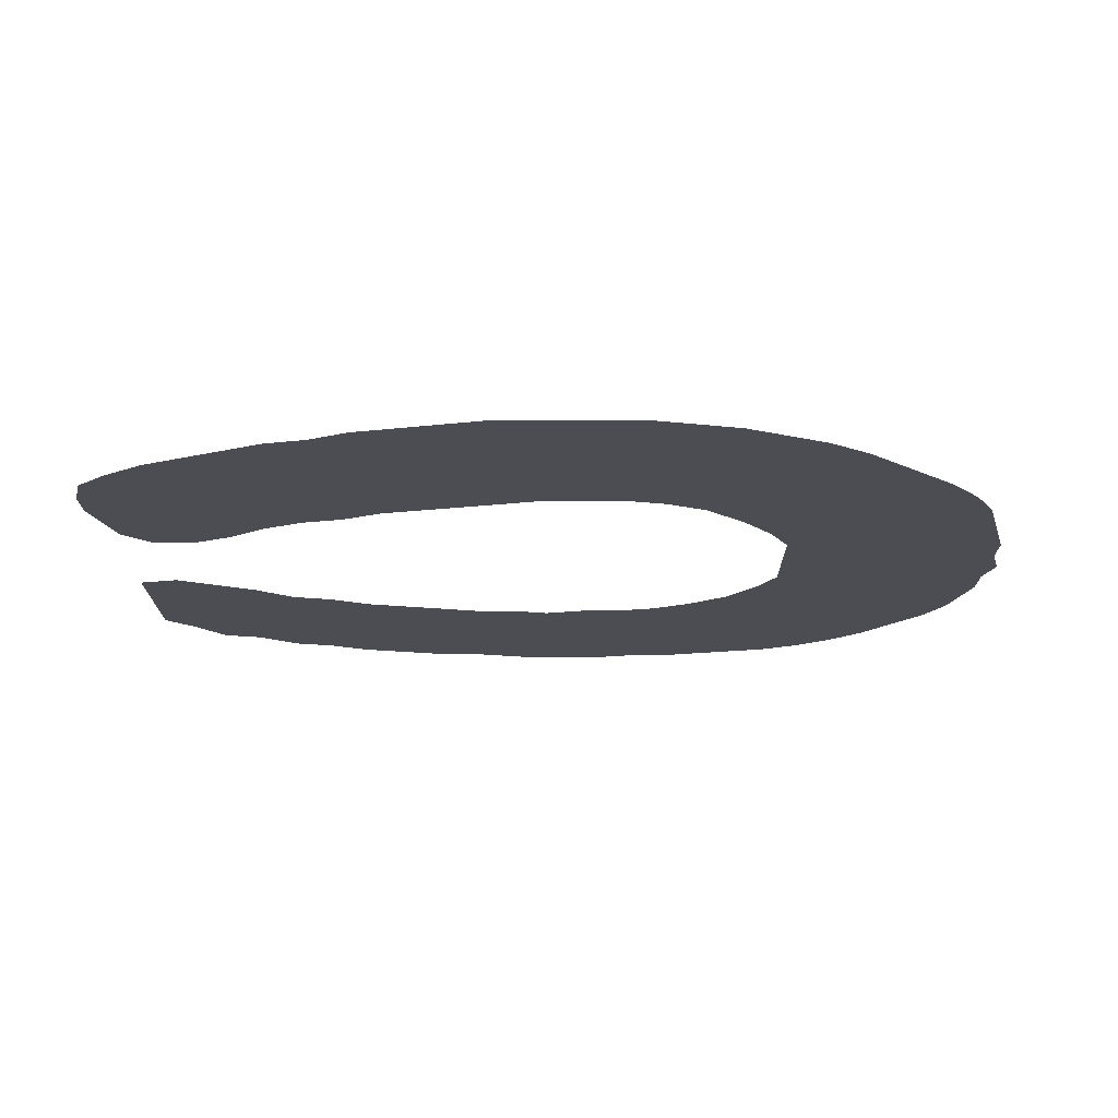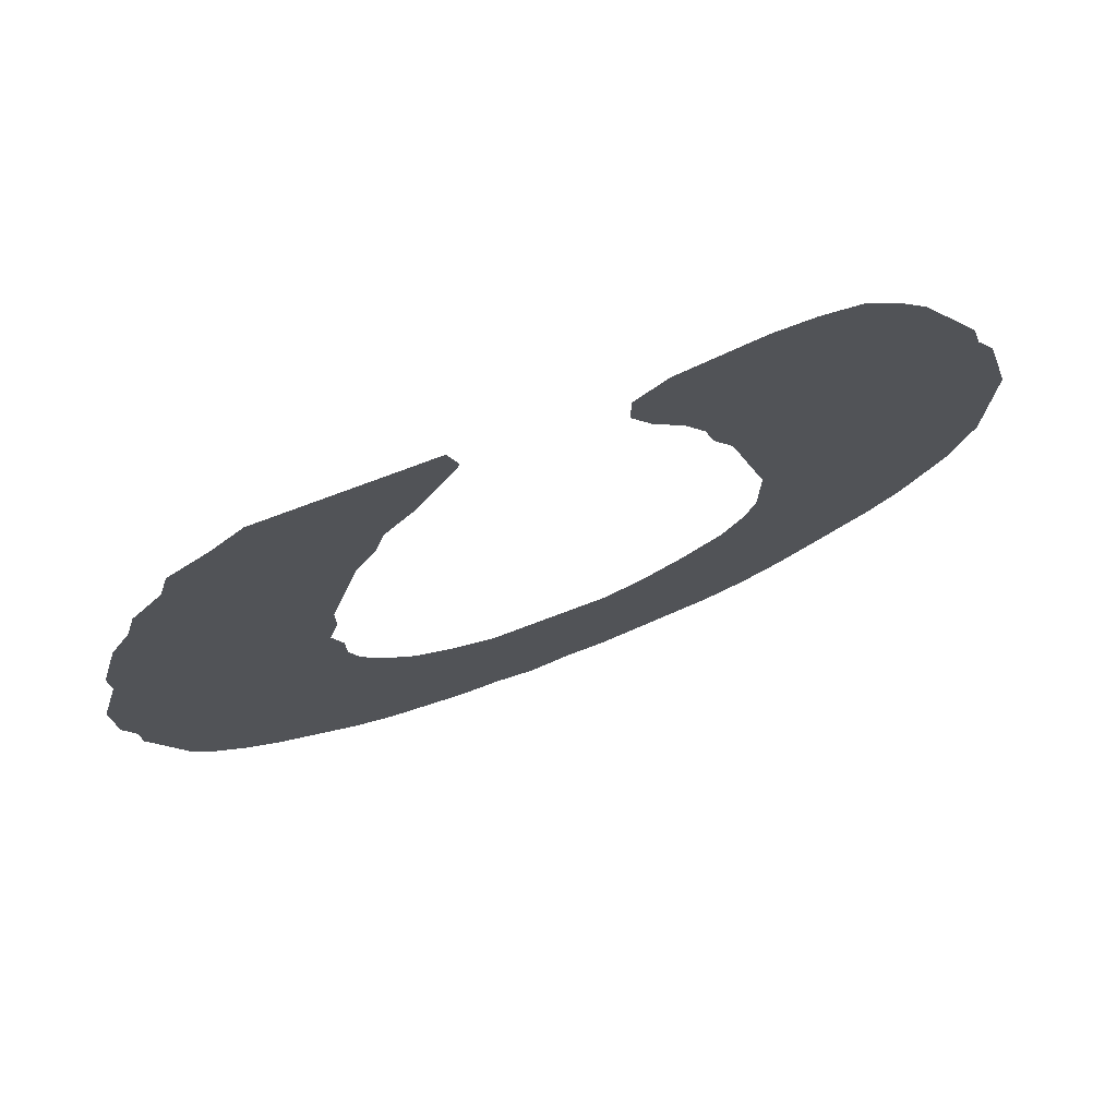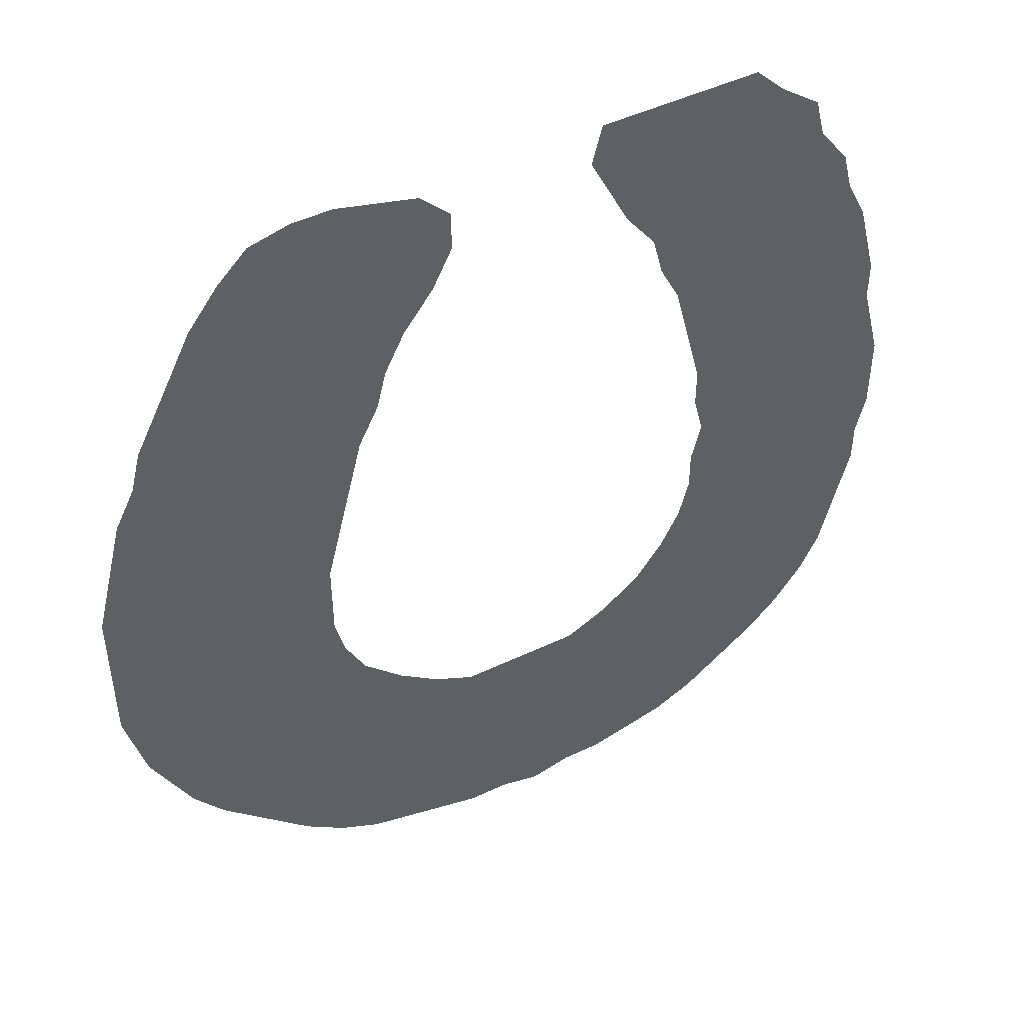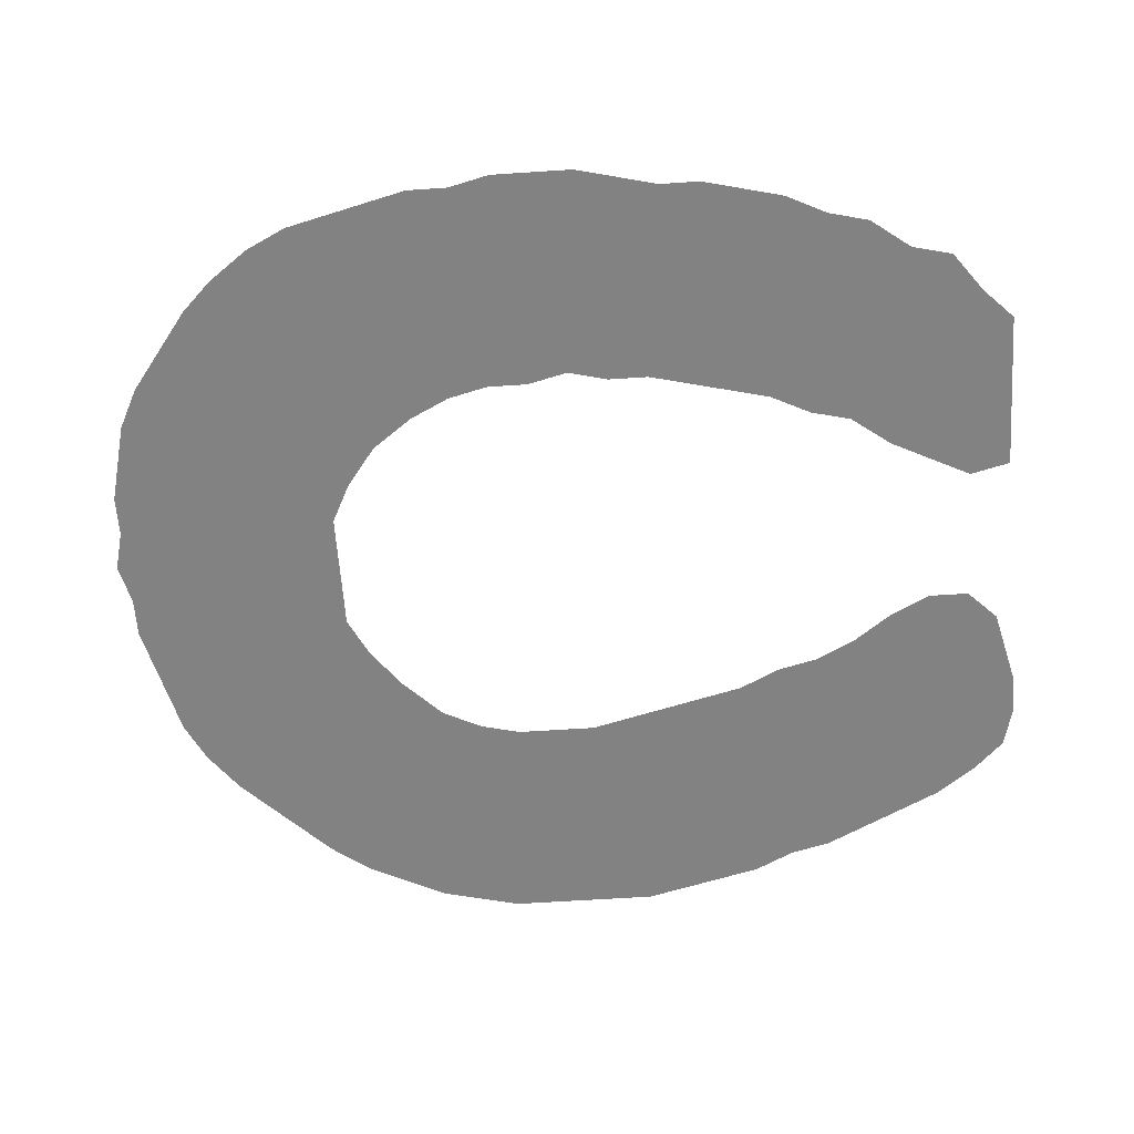
<metadata>
{"format":"obj","ext":"obj","renderer":"f3d","projection":"perspective","resolution":1024,"background":"white","views":[{"elev":-16.3,"azim":-89.8,"up":"+Z"},{"elev":76.2,"azim":159.4,"up":"+Y"},{"elev":47.7,"azim":-28.2,"up":"+Y"},{"elev":-60.7,"azim":93.9,"up":"+Z"}]}
</metadata>
<code>
v 0.1847 0.3232 0
v 0 0.5201 0
v 0 0.5699 0
v 0.01182 0.6172 0
v 0.02259 0.6602 0
v 0.03226 0.6989 0
v 0.05376 0.7419 0
v 0.06452 0.785 0
v 0.08819 0.8323 0
v 0.1099 0.8757 0
v 0.129 0.914 0
v 0.1613 0.957 0
v 0.1935 0.9892 0
v 0.2366 1 0
v 0.2796 1 0
v 0.3265 0.9883 0
v 0.3656 0.9785 0
v 0.3978 0.9462 0
v 0.3978 0.9032 0
v 0.3763 0.8602 0
v 0.3441 0.8172 0
v 0.3226 0.7742 0
v 0.3118 0.7312 0
v 0.2903 0.6882 0
v 0.2805 0.649 0
v 0.2698 0.606 0
v 0.2579 0.5583 0
v 0.2473 0.5161 0
v 0.2473 0.477 0
v 0.2473 0.4301 0
v 0.2581 0.3871 0
v 0.2796 0.3441 0
v 0.3226 0.3011 0
v 0.3656 0.2688 0
v 0.4086 0.2473 0
v 0.4473 0.2473 0
v 0.4951 0.2473 0
v 0.5376 0.2473 0
v 0.5806 0.2688 0
v 0.6237 0.3011 0
v 0.6559 0.3441 0
v 0.6774 0.3871 0
v 0.6882 0.4301 0
v 0.6882 0.4731 0
v 0.6989 0.5161 0
v 0.6882 0.5591 0
v 0.6882 0.6021 0
v 0.6774 0.645 0
v 0.6667 0.6879 0
v 0.6559 0.7312 0
v 0.6344 0.7742 0
v 0.6237 0.8172 0
v 0.5914 0.8602 0
v 0.5695 0.904 0
v 0.5484 0.9462 0
v 0.5591 0.9892 0
v 0.607 0.9892 0
v 0.646 0.9892 0
v 0.6925 0.9892 0
v 0.7312 0.9892 0
v 0.7634 0.957 0
v 0.8065 0.9247 0
v 0.8172 0.8817 0
v 0.8495 0.8387 0
v 0.8602 0.7957 0
v 0.8817 0.7527 0
v 0.8923 0.7105 0
v 0.9032 0.6667 0
v 0.9032 0.6237 0
v 0.915 0.5767 0
v 0.9247 0.5376 0
v 0.9247 0.4985 0
v 0.9247 0.4516 0
v 0.914 0.4086 0
v 0.914 0.3656 0
v 0.9042 0.3265 0
v 0.8934 0.2834 0
v 0.8817 0.2366 0
v 0.8602 0.1935 0
v 0.828 0.1505 0
v 0.7957 0.1183 0
v 0.7488 0.08309 0
v 0.7097 0.05376 0
v 0.6667 0.03226 0
v 0.6276 0.02248 0
v 0.5806 0.01075 0
v 0.5376 0.01075 0
v 0.4946 0 0
v 0.4516 0.01075 0
v 0.4086 0.01075 0
v 0.3699 0.02043 0
v 0.3265 0.03128 0
v 0.2796 0.04301 0
v 0.2366 0.06452 0
v 0.1935 0.09677 0
v 0.158 0.1323 0
v 0.1255 0.1648 0
v 0.09677 0.1935 0
v 0.06452 0.2366 0
v 0.04105 0.2835 0
v 0.0215 0.3226 0
v 0.009775 0.3695 0
v 0 0.4086 0
v 0 0.4596 0
v 0.2115 0.9552 0
v 0.3011 0.9112 0
v 0.2685 0.8921 0
v 0.2636 0.1989 0
v 0.7099 0.6384 0
v 0.6144 0.1393 0
v 0.2269 0.2329 0
v 0.7868 0.3788 0
v 0.7993 0.4222 0
v 0.7685 0.2926 0
v 0.7126 0.3909 0
v 0.7782 0.334 0
v 0.2346 0.8731 0
v 0.2903 0.1656 0
v 0.3671 0.1307 0
v 0.327 0.1486 0
v 0.4872 0.1464 0
v 0.445 0.1339 0
v 0.4982 0.04114 0
v 0.5267 0.1307 0
v 0.6552 0.1727 0
v 0.2198 0.8378 0
v 0.1943 0.8081 0
v 0.1885 0.7688 0
v 0.5711 0.1234 0
v 0.6883 0.2099 0
v 0.1264 0.5013 0
v 0.121 0.5423 0
v 0.1169 0.4573 0
v 0.7221 0.9571 0
v 0.7739 0.7147 0
v 0.8844 0.435 0
v 0.3443 0.9009 0
v 0.1478 0.6356 0
v 0.6338 0.2693 0
v 0.1695 0.6826 0
v 0.4028 0.1142 0
v 0.1343 0.4048 0
v 0.2539 0.3144 0
v 0.1372 0.5888 0
v 0.6339 0.06316 0
v 0.7543 0.7613 0
v 0.2128 0.5036 0
v 0.6267 0.9467 0
v 0.775 0.912 0
v 0.7377 0.8038 0
v 0.775 0.664 0
v 0.1535 0.7309 0
v 0.1255 0.353 0
v 0.2392 0.3522 0
v 0.5865 0.9469 0
v 0.6571 0.9043 0
v 0.7038 0.8881 0
v 0.7187 0.845 0
v 0.7954 0.617 0
v 0.1872 0.2728 0
v 0.8469 0.7586 0
v 0.7993 0.26 0
v 0.3613 0.9359 0
v 0.726 0.4644 0
v 0.8003 0.5685 0
v 0.8034 0.5219 0
v 0.8121 0.4716 0
v 0.1505 0.3135 0
v 0.2255 0.9144 0
v 0.1541 0.4773 0
v 0.8137 0.6899 0
v 0.277 0.2413 0
v 0.7436 0.3649 0
v 0.2321 0.5859 0
v 0.04688 0.6275 0
v 0.8334 0.3858 0
v 0.2116 0.5442 0
v 0.04634 0.3954 0
v 0.2099 0.4369 0
v 0.7314 0.3214 0
v 0.03777 0.4388 0
v 0.8144 0.3006 0
v 0.6477 0.2091 0
v 0.3179 0.203 0
v 0.2502 0.154 0
v 0.7042 0.1718 0
v 0.2421 0.6296 0
v 0.3311 0.09749 0
v 0.7351 0.2107 0
v 0.5174 0.1914 0
v 0.2524 0.6726 0
v 0.5195 0.08066 0
v 0.03879 0.4887 0
v 0.05437 0.6664 0
v 0.6145 0.232 0
v 0.1963 0.8788 0
v 0.1463 0.8071 0
v 0.04069 0.5829 0
v 0.3725 0.2191 0
v 0.3014 0.07443 0
v 0.03921 0.536 0
v 0.6002 0.09427 0
v 0.6663 0.2471 0
v 0.7839 0.2116 0
v 0.8096 0.8417 0
v 0.7884 0.162 0
v 0.08262 0.508 0
v 0.7539 0.1275 0
v 0.5895 0.05196 0
v 0.3147 0.8604 0
v 0.2072 0.6155 0
v 0.2683 0.08361 0
v 0.2126 0.6582 0
v 0.08196 0.6983 0
v 0.7092 0.2503 0
v 0.164 0.4393 0
v 0.2782 0.7612 0
v 0.07296 0.4639 0
v 0.1714 0.6015 0
v 0.0757 0.6034 0
v 0.1534 0.8804 0
v 0.1968 0.579 0
v 0.08368 0.648 0
v 0.2948 0.8094 0
v 0.7186 0.09543 0
v 0.7139 0.7229 0
v 0.6962 0.7671 0
v 0.6105 0.9048 0
v 0.08928 0.3816 0
v 0.4591 0.05399 0
v 0.1627 0.3609 0
v 0.3239 0.252 0
v 0.6695 0.8535 0
v 0.1646 0.558 0
v 0.2393 0.1108 0
v 0.1786 0.9196 0
v 0.8544 0.6396 0
v 0.6991 0.3475 0
v 0.8603 0.3126 0
v 0.7439 0.5851 0
v 0.8472 0.2715 0
v 0.1813 0.64 0
v 0.8187 0.1901 0
v 0.8771 0.3947 0
v 0.1209 0.6659 0
v 0.869 0.3539 0
v 0.8559 0.4632 0
v 0.1729 0.1733 0
v 0.7699 0.4539 0
v 0.6781 0.08572 0
v 0.2057 0.1416 0
v 0.3967 0.06804 0
v 0.1086 0.3119 0
v 0.2187 0.3137 0
v 0.2625 0.9488 0
v 0.14 0.2033 0
v 0.1927 0.7244 0
v 0.2173 0.1863 0
v 0.6405 0.1022 0
v 0.6714 0.1349 0
v 0.7472 0.416 0
v 0.1336 0.8451 0
v 0.8325 0.2296 0
v 0.4725 0.2137 0
v 0.1255 0.7045 0
v 0.8233 0.344 0
v 0.4593 0.178 0
v 0.481 0.09693 0
v 0.5565 0.08635 0
v 0.7124 0.1304 0
v 0.2646 0.8428 0
v 0.1754 0.843 0
v 0.2412 0.7942 0
v 0.2327 0.7447 0
v 0.2875 0.1205 0
v 0.3636 0.07621 0
v 0.5694 0.2138 0
v 0.5646 0.1652 0
v 0.1686 0.5159 0
v 0.7554 0.2497 0
v 0.6803 0.2972 0
v 0.7474 0.1703 0
v 0.7274 0.283 0
v 0.07587 0.5563 0
v 0.8378 0.7229 0
v 0.6083 0.1865 0
v 0.2211 0.6992 0
v 0.08531 0.422 0
v 0.1956 0.4729 0
v 0.3154 0.9519 0
v 0.6309 0.8661 0
v 0.7988 0.8028 0
v 0.8078 0.7598 0
v 0.7709 0.8427 0
v 0.6796 0.8093 0
v 0.8551 0.6824 0
v 0.7256 0.6771 0
v 0.1014 0.7439 0
v 0.1411 0.7677 0
v 0.08693 0.3436 0
v 0.6635 0.9526 0
v 0.183 0.3992 0
v 0.7352 0.9198 0
v 0.6939 0.9338 0
v 0.7546 0.8798 0
v 0.1118 0.6222 0
v 0.7436 0.6284 0
v 0.3594 0.1758 0
v 0.1333 0.2756 0
v 0.1514 0.2418 0
v 0.1831 0.2182 0
v 0.2397 0.2742 0
v 0.8447 0.5986 0
v 0.8489 0.5509 0
v 0.1043 0.5813 0
v 0.7494 0.5414 0
v 0.8524 0.5034 0
v 0.7594 0.4972 0
v 0.842 0.4281 0
v 0.4362 0.08797 0
v 0.4073 0.1689 0
v 0.2024 0.3582 0
v 0.8889 0.5302 0
v 0.1065 0.7887 0
v 0.05108 0.3548 0
v 0.2231 0.3945 0
v 0.06481 0.3135 0
v 0.1101 0.2369 0
v 0.2649 0.7175 0
v 0.2848 0.2884 0
v 0.8897 0.4804 0
v 0.8175 0.6567 0
v 0.4193 0.04267 0
v 0.4272 0.212 0
v 0.5468 0.04619 0
v 0.08736 0.275 0
v 0.8806 0.575 0
f 12 105 13
f 161 285 66
f 232 330 172
f 174 222 177
f 194 175 223
f 177 279 147
f 178 288 181
f 302 179 216
f 193 218 207
f 187 211 174
f 87 123 88
f 191 213 187
f 6 194 214
f 175 198 220
f 34 232 199
f 39 277 195
f 198 201 284
f 201 193 207
f 208 225 82
f 204 282 206
f 139 195 203
f 59 134 60
f 209 269 335
f 217 274 329
f 326 179 302
f 236 221 196
f 224 273 217
f 225 270 250
f 61 149 62
f 230 320 333
f 287 329 274
f 199 232 184
f 276 188 92
f 53 291 228
f 294 63 305
f 275 185 235
f 105 236 169
f 239 182 241
f 55 155 56
f 17 163 18
f 182 162 241
f 17 290 163
f 263 204 243
f 244 176 246
f 246 266 239
f 258 311 248
f 260 259 250
f 185 258 251
f 160 254 1
f 143 254 312
f 105 14 13
f 271 224 210
f 48 109 297
f 105 169 255
f 108 258 185
f 152 140 257
f 111 311 258
f 110 259 260
f 173 112 261
f 162 204 263
f 122 320 268
f 114 162 182
f 108 185 118
f 180 114 116
f 139 203 281
f 116 182 266
f 196 117 169
f 118 185 275
f 180 116 173
f 172 108 184
f 334 199 321
f 267 121 190
f 123 89 88
f 121 122 268
f 192 268 123
f 38 190 277
f 269 192 335
f 126 273 271
f 281 203 215
f 272 126 196
f 202 110 129
f 120 275 188
f 119 188 276
f 129 269 202
f 110 278 129
f 186 270 282
f 195 183 203
f 189 282 204
f 1 231 168
f 207 132 284
f 218 193 181
f 147 289 29
f 134 61 60
f 171 296 285
f 14 255 15
f 15 290 16
f 223 245 214
f 140 213 287
f 108 172 111
f 7 214 298
f 242 211 213
f 252 276 91
f 142 133 288
f 153 253 168
f 289 170 216
f 234 279 177
f 290 137 163
f 220 306 223
f 291 233 156
f 219 222 211
f 228 156 148
f 292 293 65
f 135 285 293
f 50 226 227
f 156 304 301
f 148 156 301
f 149 63 62
f 150 292 294
f 227 150 295
f 259 202 145
f 171 332 296
f 168 231 153
f 297 151 135
f 142 288 229
f 298 152 299
f 299 128 197
f 153 229 300
f 58 301 59
f 302 142 231
f 153 300 253
f 270 225 208
f 148 58 57
f 155 148 57
f 53 228 54
f 304 303 134
f 301 304 59
f 304 157 303
f 52 291 53
f 303 305 149
f 295 158 233
f 306 144 138
f 237 313 69
f 307 151 297
f 160 309 310
f 40 139 281
f 160 310 311
f 312 111 172
f 155 57 56
f 54 155 55
f 163 19 18
f 16 290 17
f 165 314 313
f 115 238 173
f 47 240 307
f 137 210 20
f 19 137 20
f 163 137 19
f 166 317 314
f 245 138 140
f 316 165 240
f 15 255 290
f 306 315 144
f 167 247 317
f 249 167 318
f 45 318 316
f 261 113 249
f 208 82 81
f 167 319 247
f 319 176 244
f 122 141 320
f 322 1 254
f 189 204 280
f 238 281 180
f 12 236 105
f 294 205 63
f 195 277 286
f 161 66 65
f 174 27 26
f 4 175 5
f 177 28 27
f 283 215 280
f 180 281 283
f 178 103 102
f 180 283 114
f 29 179 30
f 114 182 116
f 181 104 103
f 173 116 112
f 117 271 107
f 333 91 90
f 184 108 118
f 183 125 130
f 120 188 119
f 187 26 25
f 250 145 84
f 6 214 7
f 190 121 124
f 191 25 24
f 5 194 6
f 183 286 125
f 196 126 117
f 127 273 126
f 284 132 315
f 3 198 4
f 197 128 127
f 308 184 120
f 321 199 308
f 2 201 3
f 104 193 2
f 215 203 130
f 212 235 94
f 125 186 130
f 125 260 186
f 189 280 215
f 215 130 189
f 204 206 243
f 282 208 206
f 131 170 279
f 216 133 142
f 205 292 64
f 207 133 131
f 106 210 137
f 209 86 85
f 210 21 20
f 138 219 242
f 298 214 265
f 276 92 91
f 265 245 140
f 275 212 200
f 200 93 92
f 217 329 23
f 133 218 288
f 217 23 22
f 32 154 143
f 302 216 142
f 9 262 10
f 144 234 219
f 10 221 11
f 245 306 138
f 224 22 21
f 227 146 150
f 279 289 147
f 135 293 146
f 150 294 158
f 124 268 192
f 164 318 45
f 73 136 74
f 230 89 123
f 257 287 274
f 264 190 37
f 152 257 128
f 128 257 274
f 31 154 32
f 34 199 35
f 142 229 153
f 33 232 34
f 233 157 156
f 233 158 157
f 262 197 272
f 158 294 305
f 35 199 334
f 185 251 235
f 159 237 332
f 11 236 12
f 239 77 76
f 162 263 241
f 41 238 42
f 160 311 111
f 240 165 159
f 263 78 241
f 263 79 78
f 164 249 318
f 244 75 74
f 165 316 166
f 316 318 166
f 42 115 43
f 246 76 75
f 113 176 319
f 311 256 248
f 249 113 167
f 258 248 251
f 141 252 320
f 107 210 106
f 337 70 69
f 312 254 160
f 293 285 161
f 107 271 210
f 105 255 14
f 311 310 256
f 255 107 106
f 255 169 107
f 251 96 95
f 235 251 95
f 108 111 258
f 140 287 257
f 250 84 83
f 225 250 83
f 248 97 96
f 251 248 96
f 47 109 48
f 125 110 260
f 244 246 75
f 176 266 246
f 202 209 145
f 115 173 261
f 113 261 112
f 136 244 74
f 262 272 221
f 113 112 176
f 144 219 138
f 243 80 79
f 263 243 79
f 114 280 162
f 160 1 168
f 241 78 77
f 239 241 77
f 115 261 43
f 267 190 264
f 238 180 173
f 152 265 140
f 246 239 76
f 266 182 239
f 112 116 266
f 138 242 140
f 11 221 236
f 236 196 169
f 169 117 107
f 132 234 144
f 235 95 94
f 275 235 212
f 278 190 124
f 33 330 232
f 232 172 184
f 308 120 119
f 36 264 37
f 267 122 121
f 268 230 123
f 268 320 230
f 335 123 87
f 124 121 268
f 37 190 38
f 129 278 124
f 209 335 86
f 129 124 269
f 269 124 192
f 270 260 250
f 186 260 270
f 329 24 23
f 210 224 21
f 271 273 224
f 117 126 271
f 203 183 130
f 10 262 221
f 221 272 196
f 272 127 126
f 272 197 127
f 224 217 22
f 273 274 217
f 277 278 286
f 127 128 273
f 321 119 141
f 188 275 200
f 120 118 275
f 184 118 120
f 132 279 234
f 212 94 93
f 141 119 276
f 145 85 84
f 259 110 202
f 38 277 39
f 286 278 110
f 286 110 125
f 145 209 85
f 202 269 209
f 277 190 278
f 282 270 208
f 189 186 282
f 131 279 132
f 39 139 40
f 39 195 139
f 195 286 183
f 114 283 280
f 321 308 119
f 199 184 308
f 205 64 63
f 206 81 80
f 243 206 80
f 189 130 186
f 41 281 238
f 104 181 193
f 36 334 264
f 2 193 201
f 201 207 284
f 207 131 132
f 133 207 218
f 147 29 28
f 131 133 170
f 279 170 289
f 3 201 198
f 198 284 220
f 315 132 144
f 281 215 283
f 285 67 66
f 285 296 67
f 135 171 285
f 5 175 194
f 194 223 214
f 223 306 245
f 176 112 266
f 329 191 24
f 287 213 191
f 265 214 245
f 191 187 25
f 213 211 187
f 140 242 213
f 252 141 276
f 178 181 103
f 288 218 181
f 168 253 309
f 29 289 179
f 179 289 216
f 216 170 133
f 321 122 267
f 325 178 102
f 229 288 178
f 174 177 27
f 222 234 177
f 219 234 222
f 290 106 137
f 4 198 175
f 175 220 223
f 220 315 306
f 52 233 291
f 187 174 26
f 211 222 174
f 242 219 211
f 228 291 156
f 292 65 64
f 150 146 292
f 292 146 293
f 332 237 296
f 135 151 171
f 177 147 28
f 168 309 160
f 49 226 50
f 226 135 146
f 227 226 146
f 294 292 205
f 50 227 51
f 51 227 295
f 295 150 158
f 259 145 250
f 296 68 67
f 296 237 68
f 319 244 136
f 302 231 322
f 48 297 49
f 49 297 226
f 154 254 143
f 8 298 324
f 324 298 299
f 298 265 152
f 297 135 226
f 324 299 197
f 299 152 128
f 148 301 58
f 327 325 101
f 300 229 325
f 159 332 151
f 30 179 326
f 326 302 322
f 231 142 153
f 336 327 100
f 253 300 327
f 273 128 274
f 225 83 82
f 303 61 134
f 304 134 59
f 156 157 304
f 305 63 149
f 303 149 61
f 157 158 305
f 303 157 305
f 51 295 52
f 52 295 233
f 237 69 68
f 262 9 197
f 237 159 313
f 47 307 109
f 109 307 297
f 307 159 151
f 328 99 98
f 256 328 98
f 40 281 41
f 256 310 328
f 162 280 204
f 32 143 330
f 143 312 330
f 330 312 172
f 312 160 111
f 313 337 69
f 313 314 337
f 159 165 313
f 46 240 47
f 42 238 115
f 307 240 159
f 323 71 70
f 314 317 323
f 165 166 314
f 45 316 46
f 46 316 240
f 323 72 71
f 290 255 106
f 337 323 70
f 337 314 323
f 284 315 220
f 323 331 72
f 317 247 331
f 166 167 317
f 166 318 167
f 43 261 164
f 164 261 249
f 54 228 155
f 206 208 81
f 331 136 73
f 92 188 200
f 167 113 319
f 228 148 155
f 230 333 89
f 320 252 333
f 334 321 267
f 321 141 122
f 31 326 154
f 86 335 87
f 322 231 1
f 336 100 99
f 328 336 99
f 248 256 97
f 7 298 8
f 317 331 323
f 8 324 9
f 9 324 197
f 325 102 101
f 325 229 178
f 30 326 31
f 154 326 322
f 327 101 100
f 327 300 325
f 309 336 328
f 310 309 328
f 256 98 97
f 287 191 329
f 32 330 33
f 331 73 72
f 331 247 136
f 44 164 45
f 200 212 93
f 43 164 44
f 151 332 171
f 319 136 247
f 333 90 89
f 333 252 91
f 35 334 36
f 264 334 267
f 322 254 154
f 335 192 123
f 253 327 336
f 309 253 336
f 293 161 65

</code>
